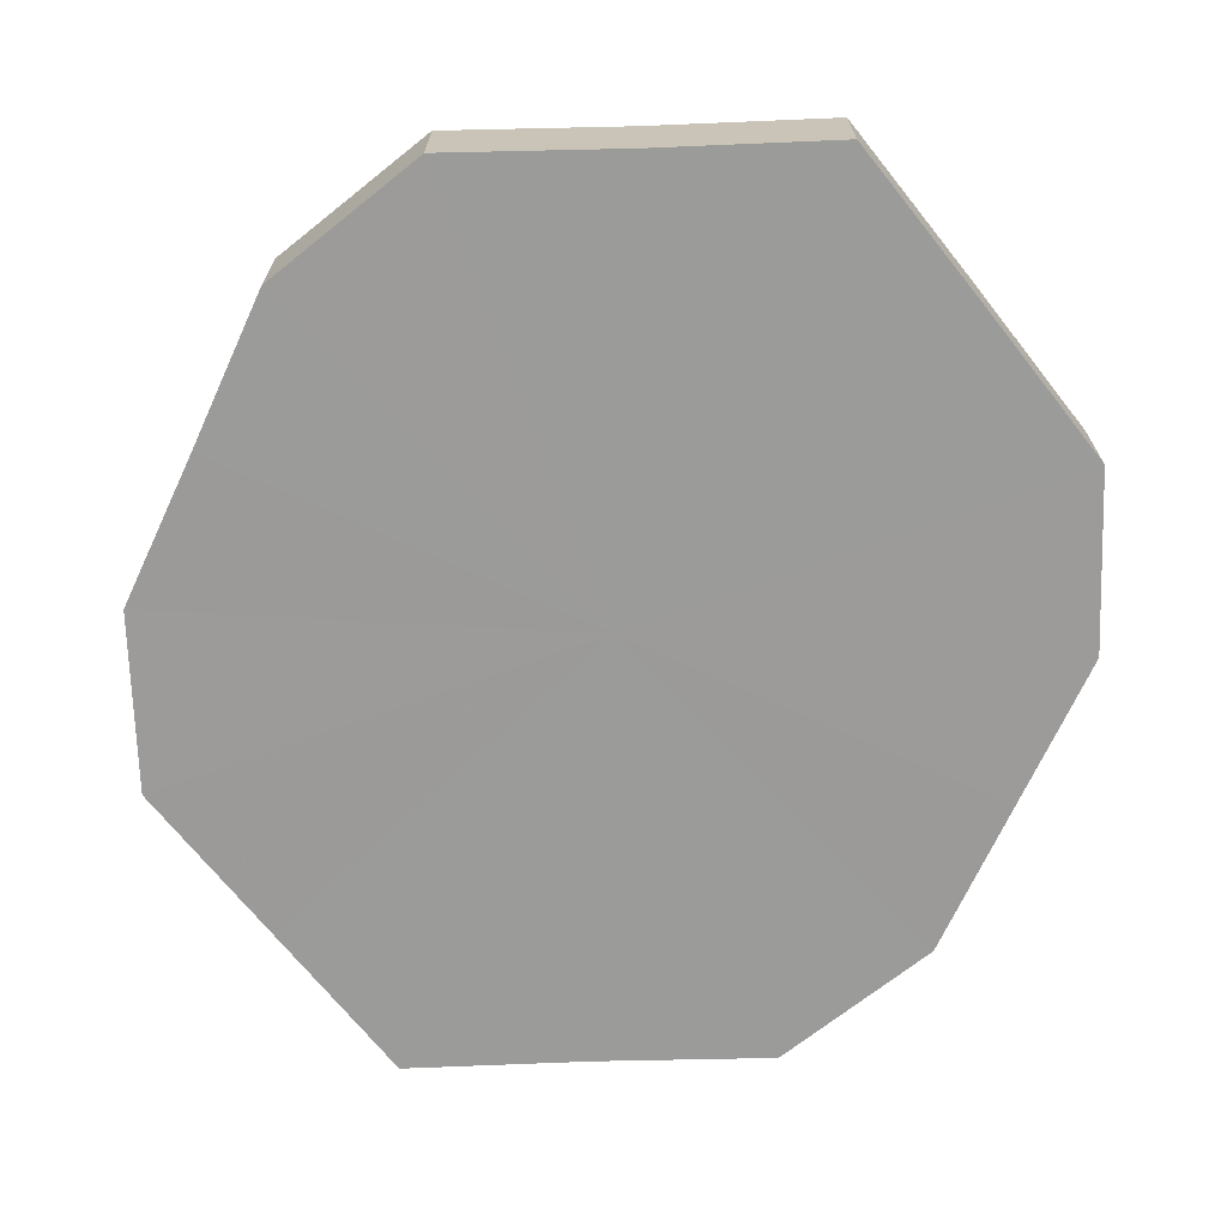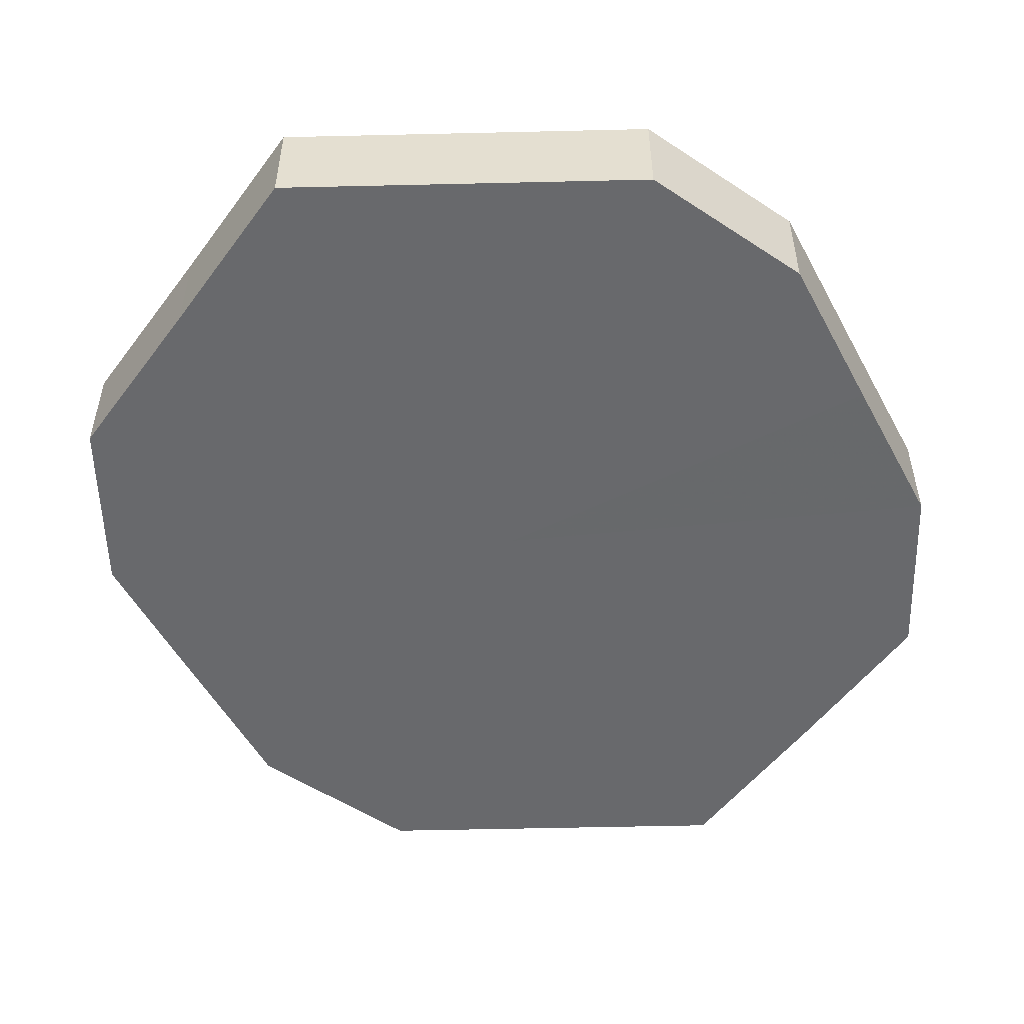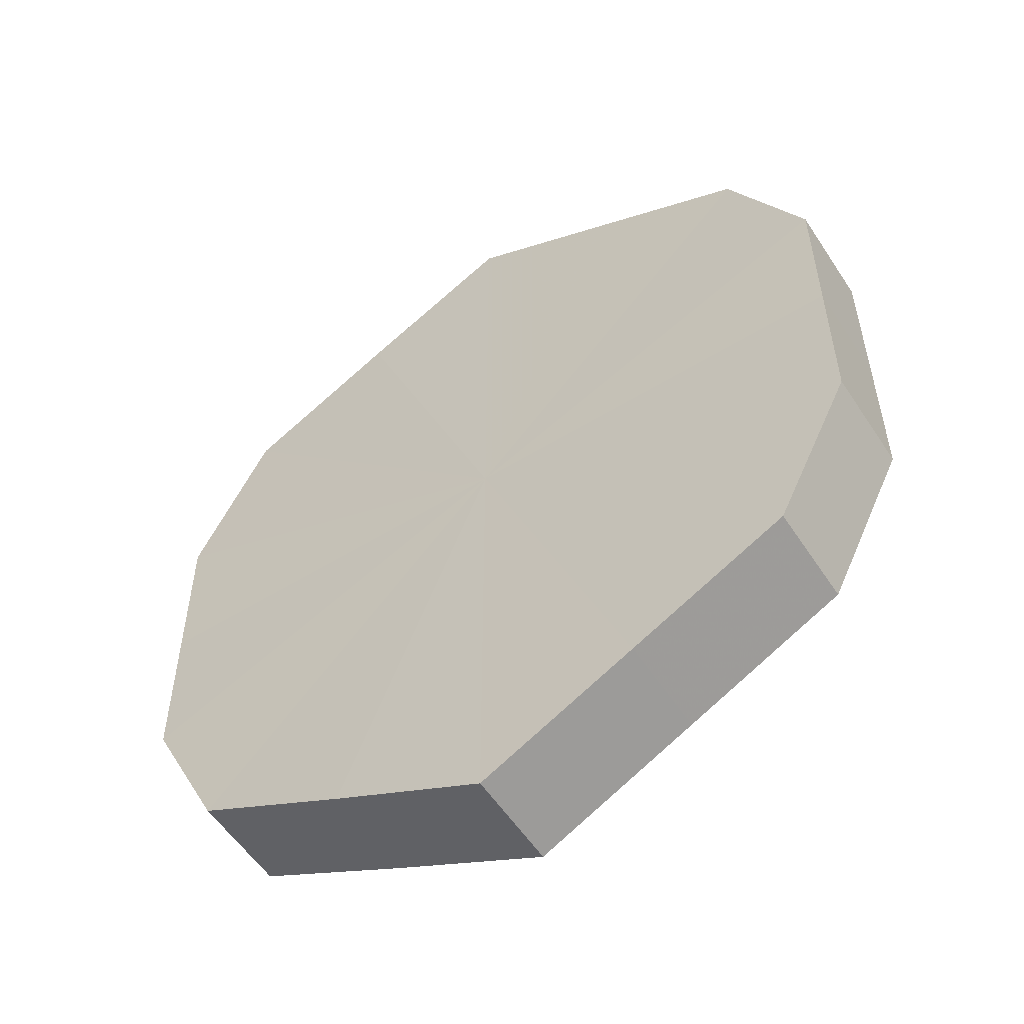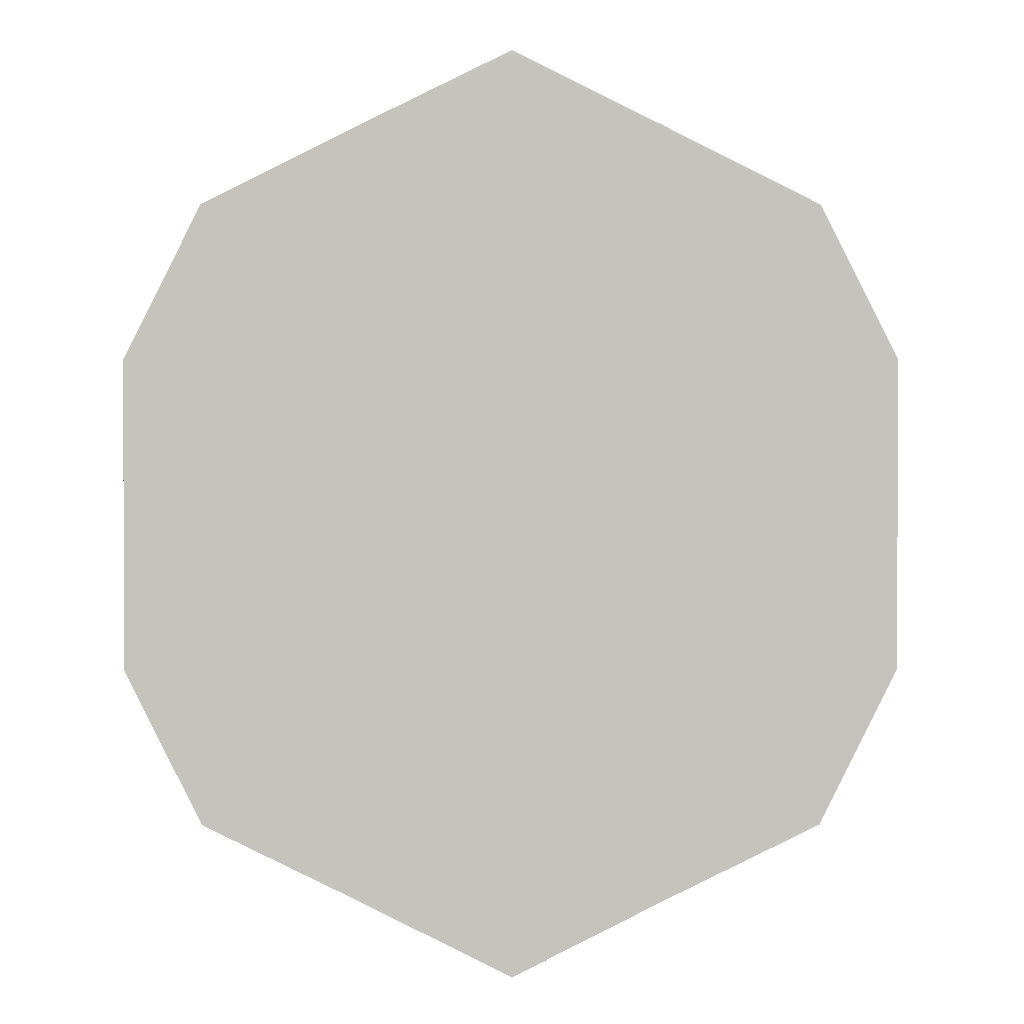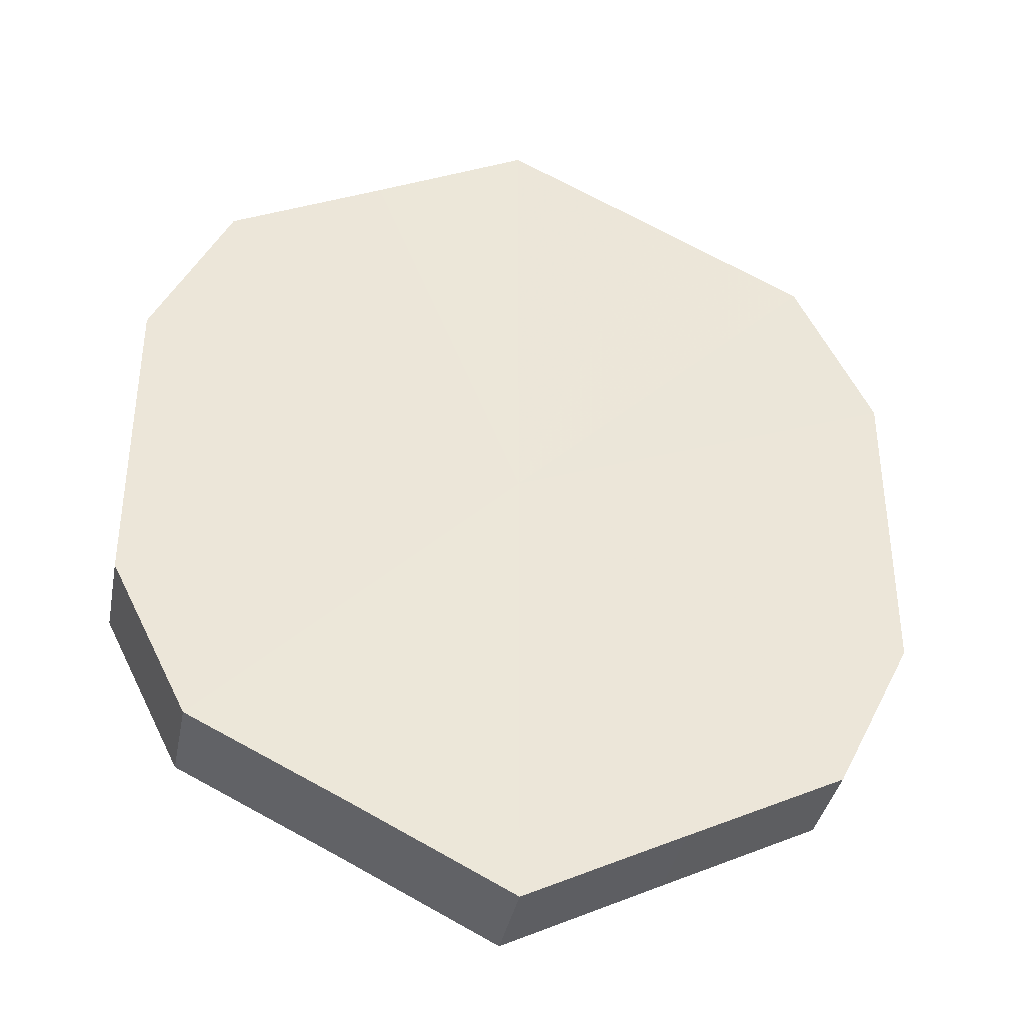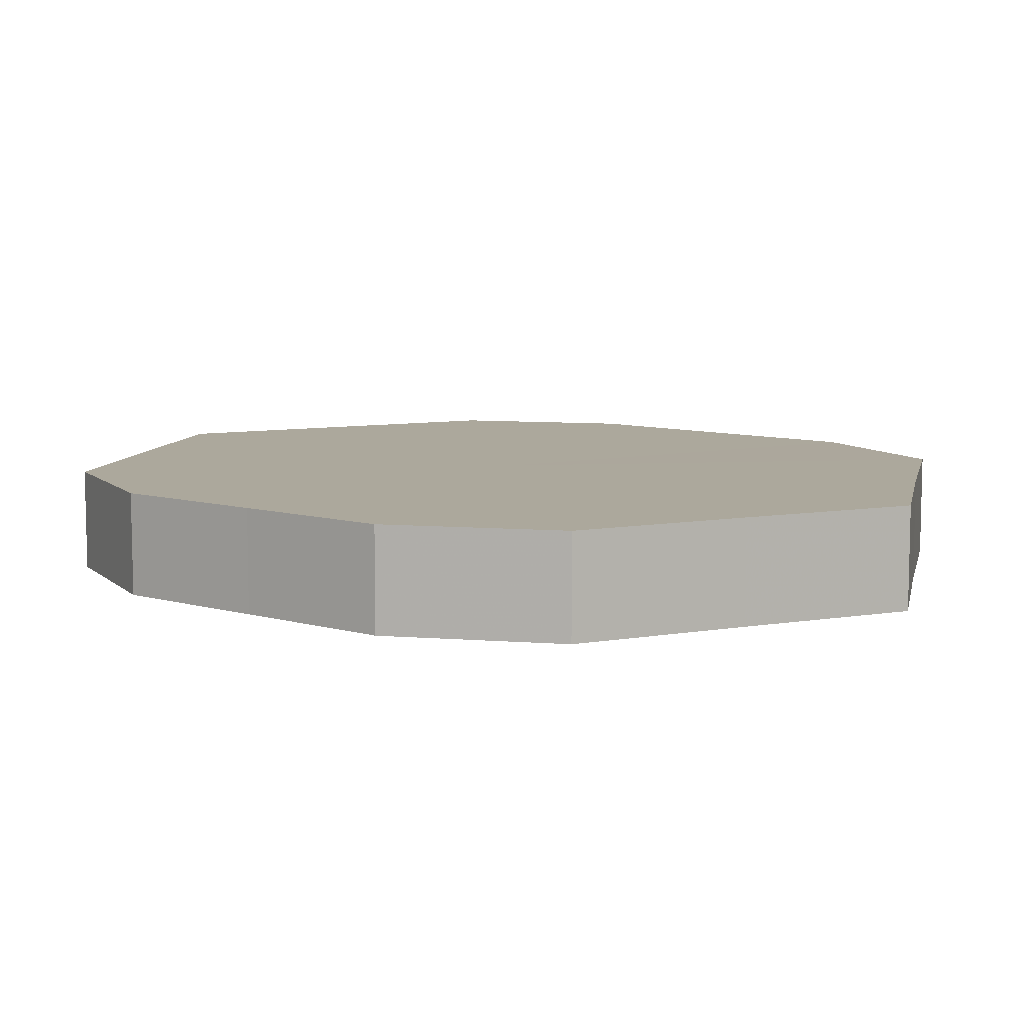
<metadata>
{"format":"obj","ext":"obj","renderer":"f3d","projection":"perspective","resolution":1024,"background":"white","views":[{"elev":-69.6,"azim":155.2,"up":"+Z"},{"elev":-52.7,"azim":27.9,"up":"+Z"},{"elev":-55.3,"azim":33.1,"up":"+Y"},{"elev":1.0,"azim":179.5,"up":"+Y"},{"elev":-37.6,"azim":-10.9,"up":"+Y"},{"elev":8.5,"azim":-51.6,"up":"+Z"}]}
</metadata>
<code>
o 18211
v 2170 1876 8.705
v 2170 1876 8.705
v 2170 1876 8.718
v 2170 1876 8.705
v 2170 1876 8.718
v 2170 1876 8.705
v 2170 1876 8.718
v 2170 1876 8.705
v 2170 1876 8.718
v 2170 1876 8.705
v 2170 1876 8.718
v 2170 1876 8.705
v 2170 1876 8.718
v 2170 1876 8.705
v 2170 1876 8.718
v 2170 1876 8.705
v 2170 1876 8.718
v 2170 1876 8.705
v 2170 1876 8.718
v 2170 1876 8.705
v 2170 1876 8.718
v 2170 1876 8.705
v 2170 1876 8.718
v 2170 1876 8.705
v 2170 1876 8.718
v 2170 1876 8.705
v 2170 1876 8.718
v 2170 1876 8.705
v 2170 1876 8.718
v 2170 1876 8.705
v 2170 1876 8.718
v 2170 1876 8.718
v 2170 1876 8.718
v 2170 1876 8.705
v 2170 1876 8.718
v 2170 1876 8.705
v 2170 1876 8.718
v 2170 1876 8.718
v 2170 1876 8.705
v 2170 1876 8.718
v 2170 1876 8.705
v 2170 1876 8.705
v 2170 1876 8.718
v 2170 1876 8.718
v 2170 1876 8.705
v 2170 1876 8.718
v 2170 1876 8.705
v 2170 1876 8.705
v 2170 1876 8.718
v 2170 1876 8.718
v 2170 1876 8.705
v 2170 1876 8.718
v 2170 1876 8.705
v 2170 1876 8.705
v 2170 1876 8.718
v 2170 1876 8.718
v 2170 1876 8.705
v 2170 1876 8.718
v 2170 1876 8.705
v 2170 1876 8.705
v 2170 1876 8.718
v 2170 1876 8.718
v 2170 1876 8.705
v 2170 1876 8.705
v 2170 1876 8.705
v 2170 1876 8.705
v 2170 1876 8.705
v 2170 1876 8.705
v 2170 1876 8.705
v 2170 1876 8.705
v 2170 1876 8.705
v 2170 1876 8.705
v 2170 1876 8.705
v 2170 1876 8.705
v 2170 1876 8.705
v 2170 1876 8.705
v 2170 1876 8.705
v 2170 1876 8.705
v 2170 1876 8.705
v 2170 1876 8.705
v 2170 1876 8.705
v 2170 1876 8.718
v 2170 1876 8.718
v 2170 1876 8.718
v 2170 1876 8.718
v 2170 1876 8.718
v 2170 1876 8.718
v 2170 1876 8.718
v 2170 1876 8.718
v 2170 1876 8.718
v 2170 1876 8.718
v 2170 1876 8.718
v 2170 1876 8.718
v 2170 1876 8.718
v 2170 1876 8.718
v 2170 1876 8.718
v 2170 1876 8.718
v 2170 1876 8.718
f 1 2 3
f 2 4 5
f 6 1 7
f 4 8 9
f 10 6 11
f 8 12 13
f 14 10 15
f 12 16 17
f 18 14 19
f 16 20 21
f 22 18 23
f 20 24 25
f 26 22 27
f 24 28 29
f 30 26 31
f 28 30 32
f 33 34 35
f 35 36 37
f 38 39 33
f 40 41 38
f 37 42 43
f 44 45 40
f 46 47 44
f 43 48 49
f 50 51 46
f 52 53 50
f 49 54 55
f 56 57 52
f 58 59 56
f 55 60 61
f 62 63 58
f 61 64 62
f 65 66 67
f 65 68 66
f 65 67 69
f 65 70 68
f 65 69 71
f 65 72 70
f 65 71 73
f 65 74 72
f 65 73 75
f 65 76 74
f 65 75 77
f 65 78 76
f 65 77 79
f 65 80 78
f 65 79 81
f 65 81 80
f 82 83 84
f 82 85 83
f 82 84 86
f 82 87 85
f 82 86 88
f 82 89 87
f 82 88 90
f 82 91 89
f 82 90 92
f 82 93 91
f 82 92 94
f 82 95 93
f 82 94 96
f 82 97 95
f 82 96 98
f 82 98 97

</code>
